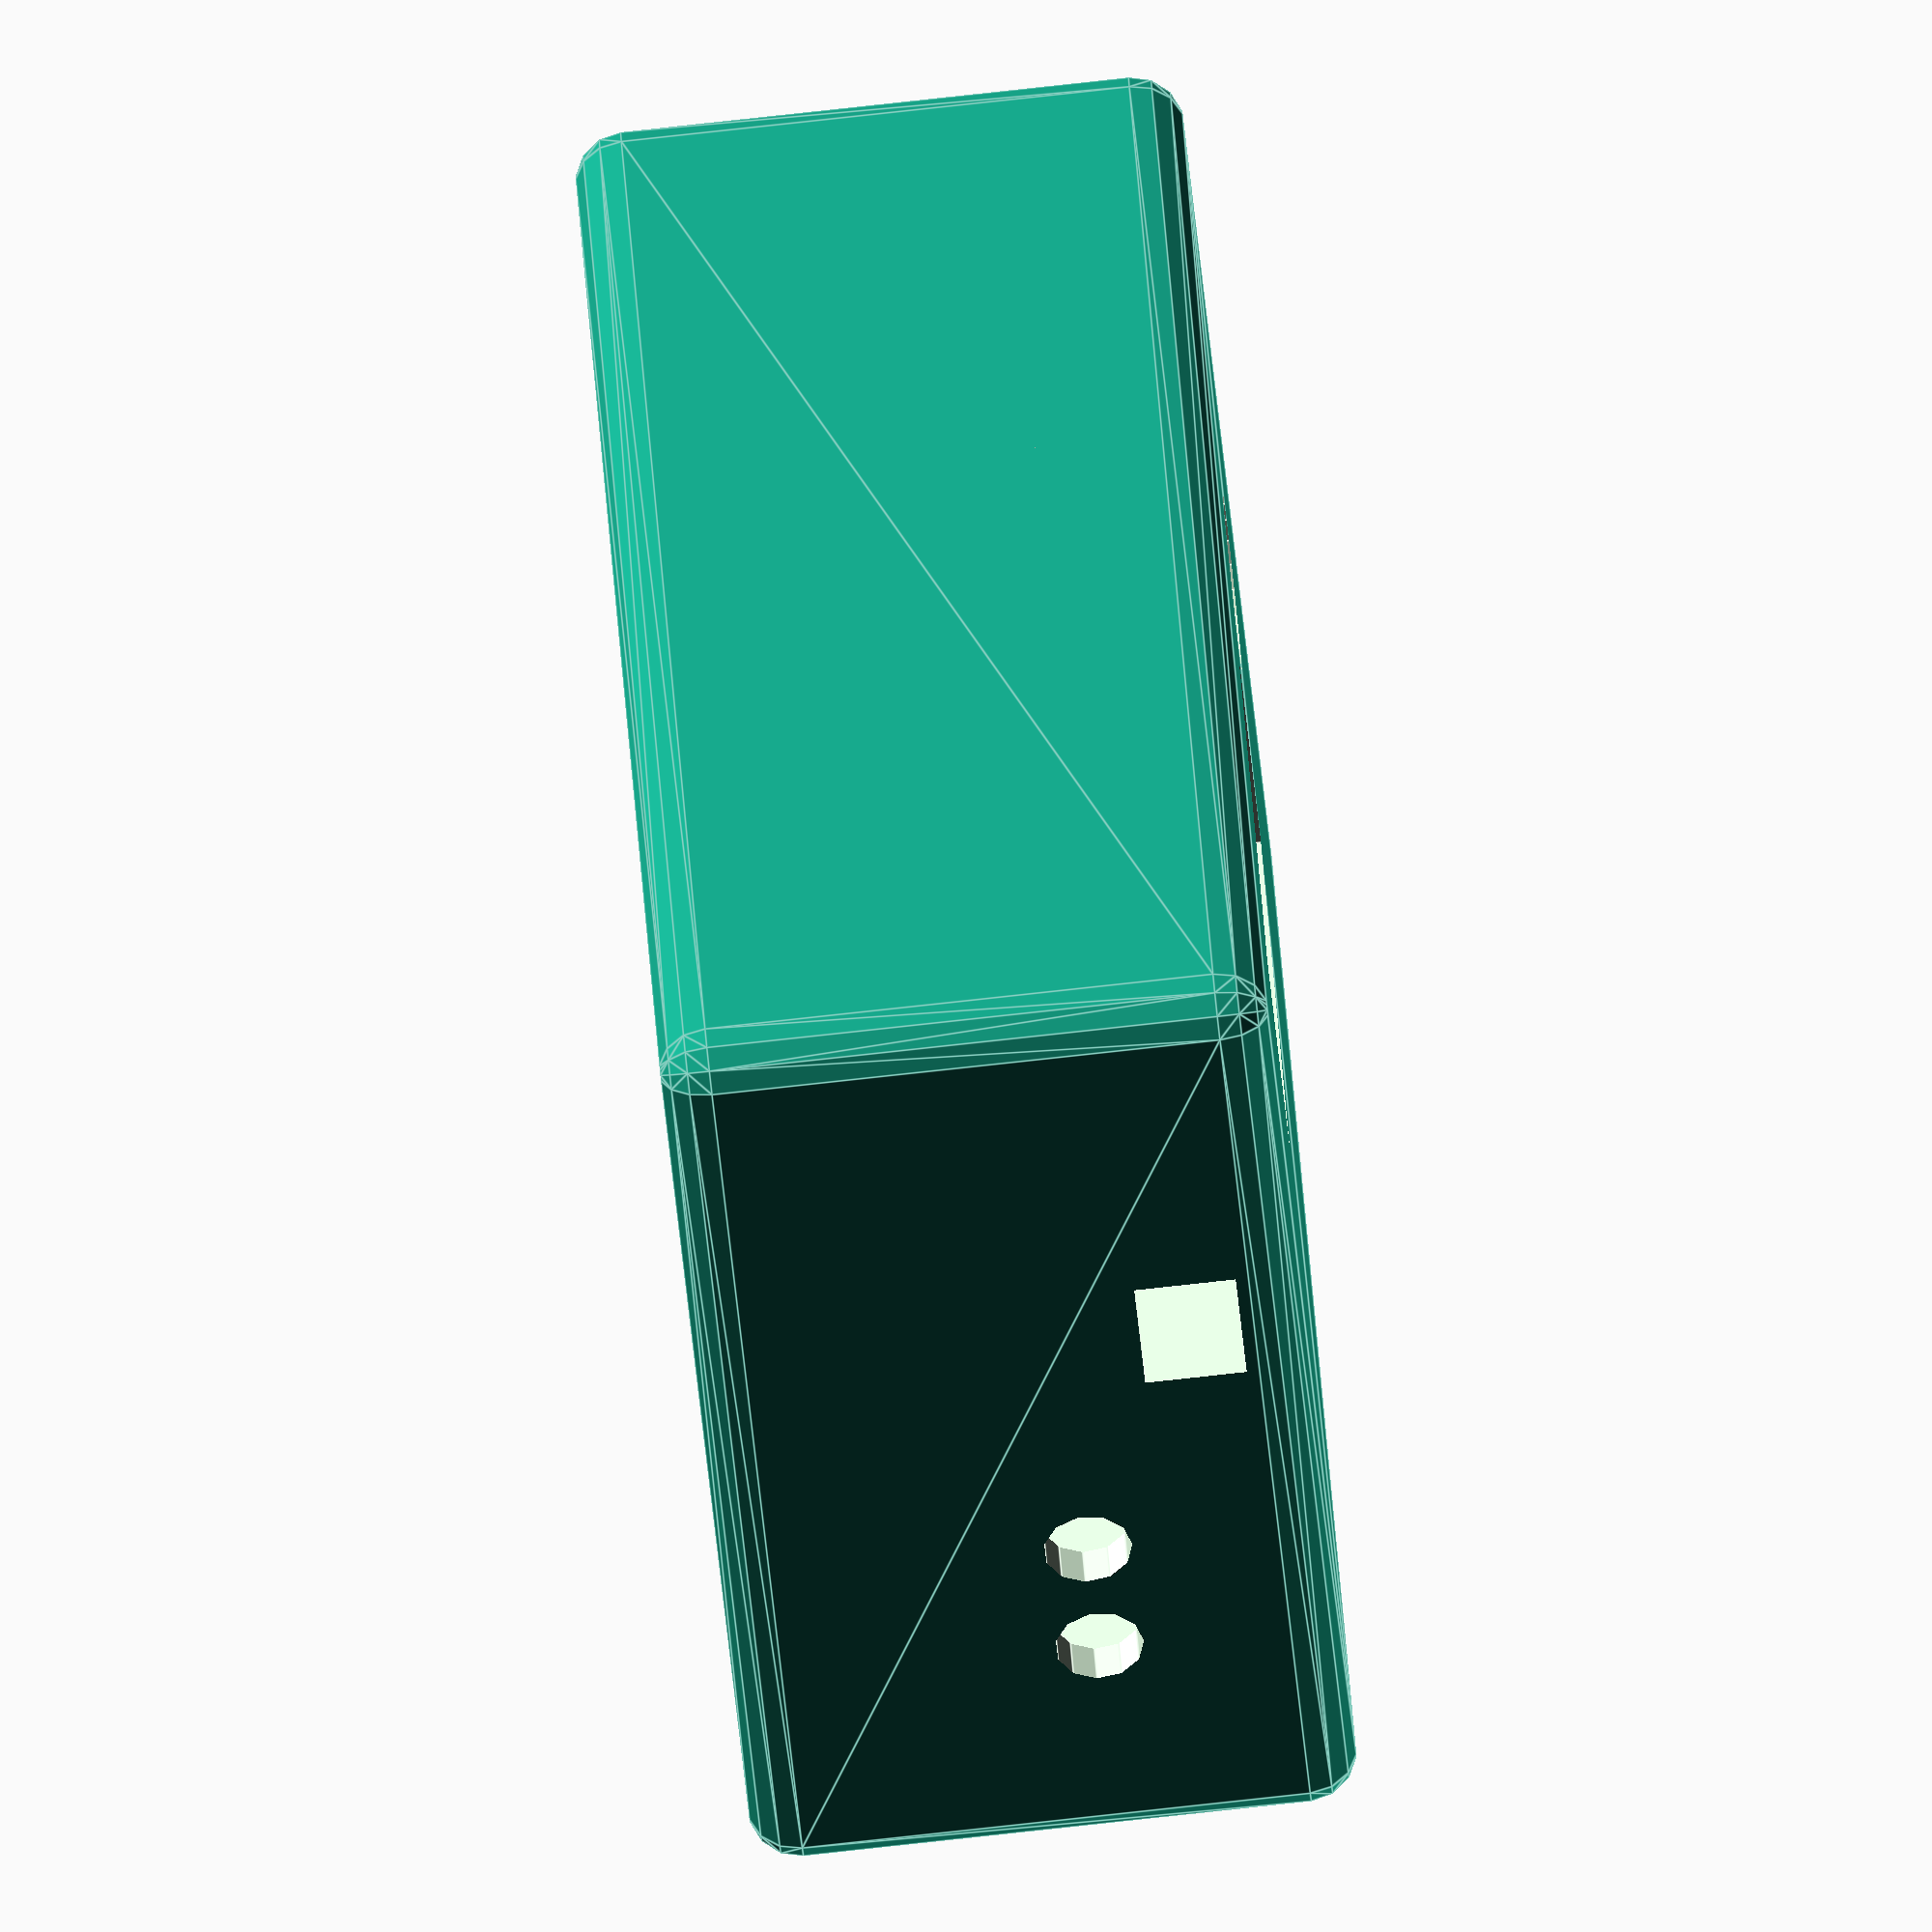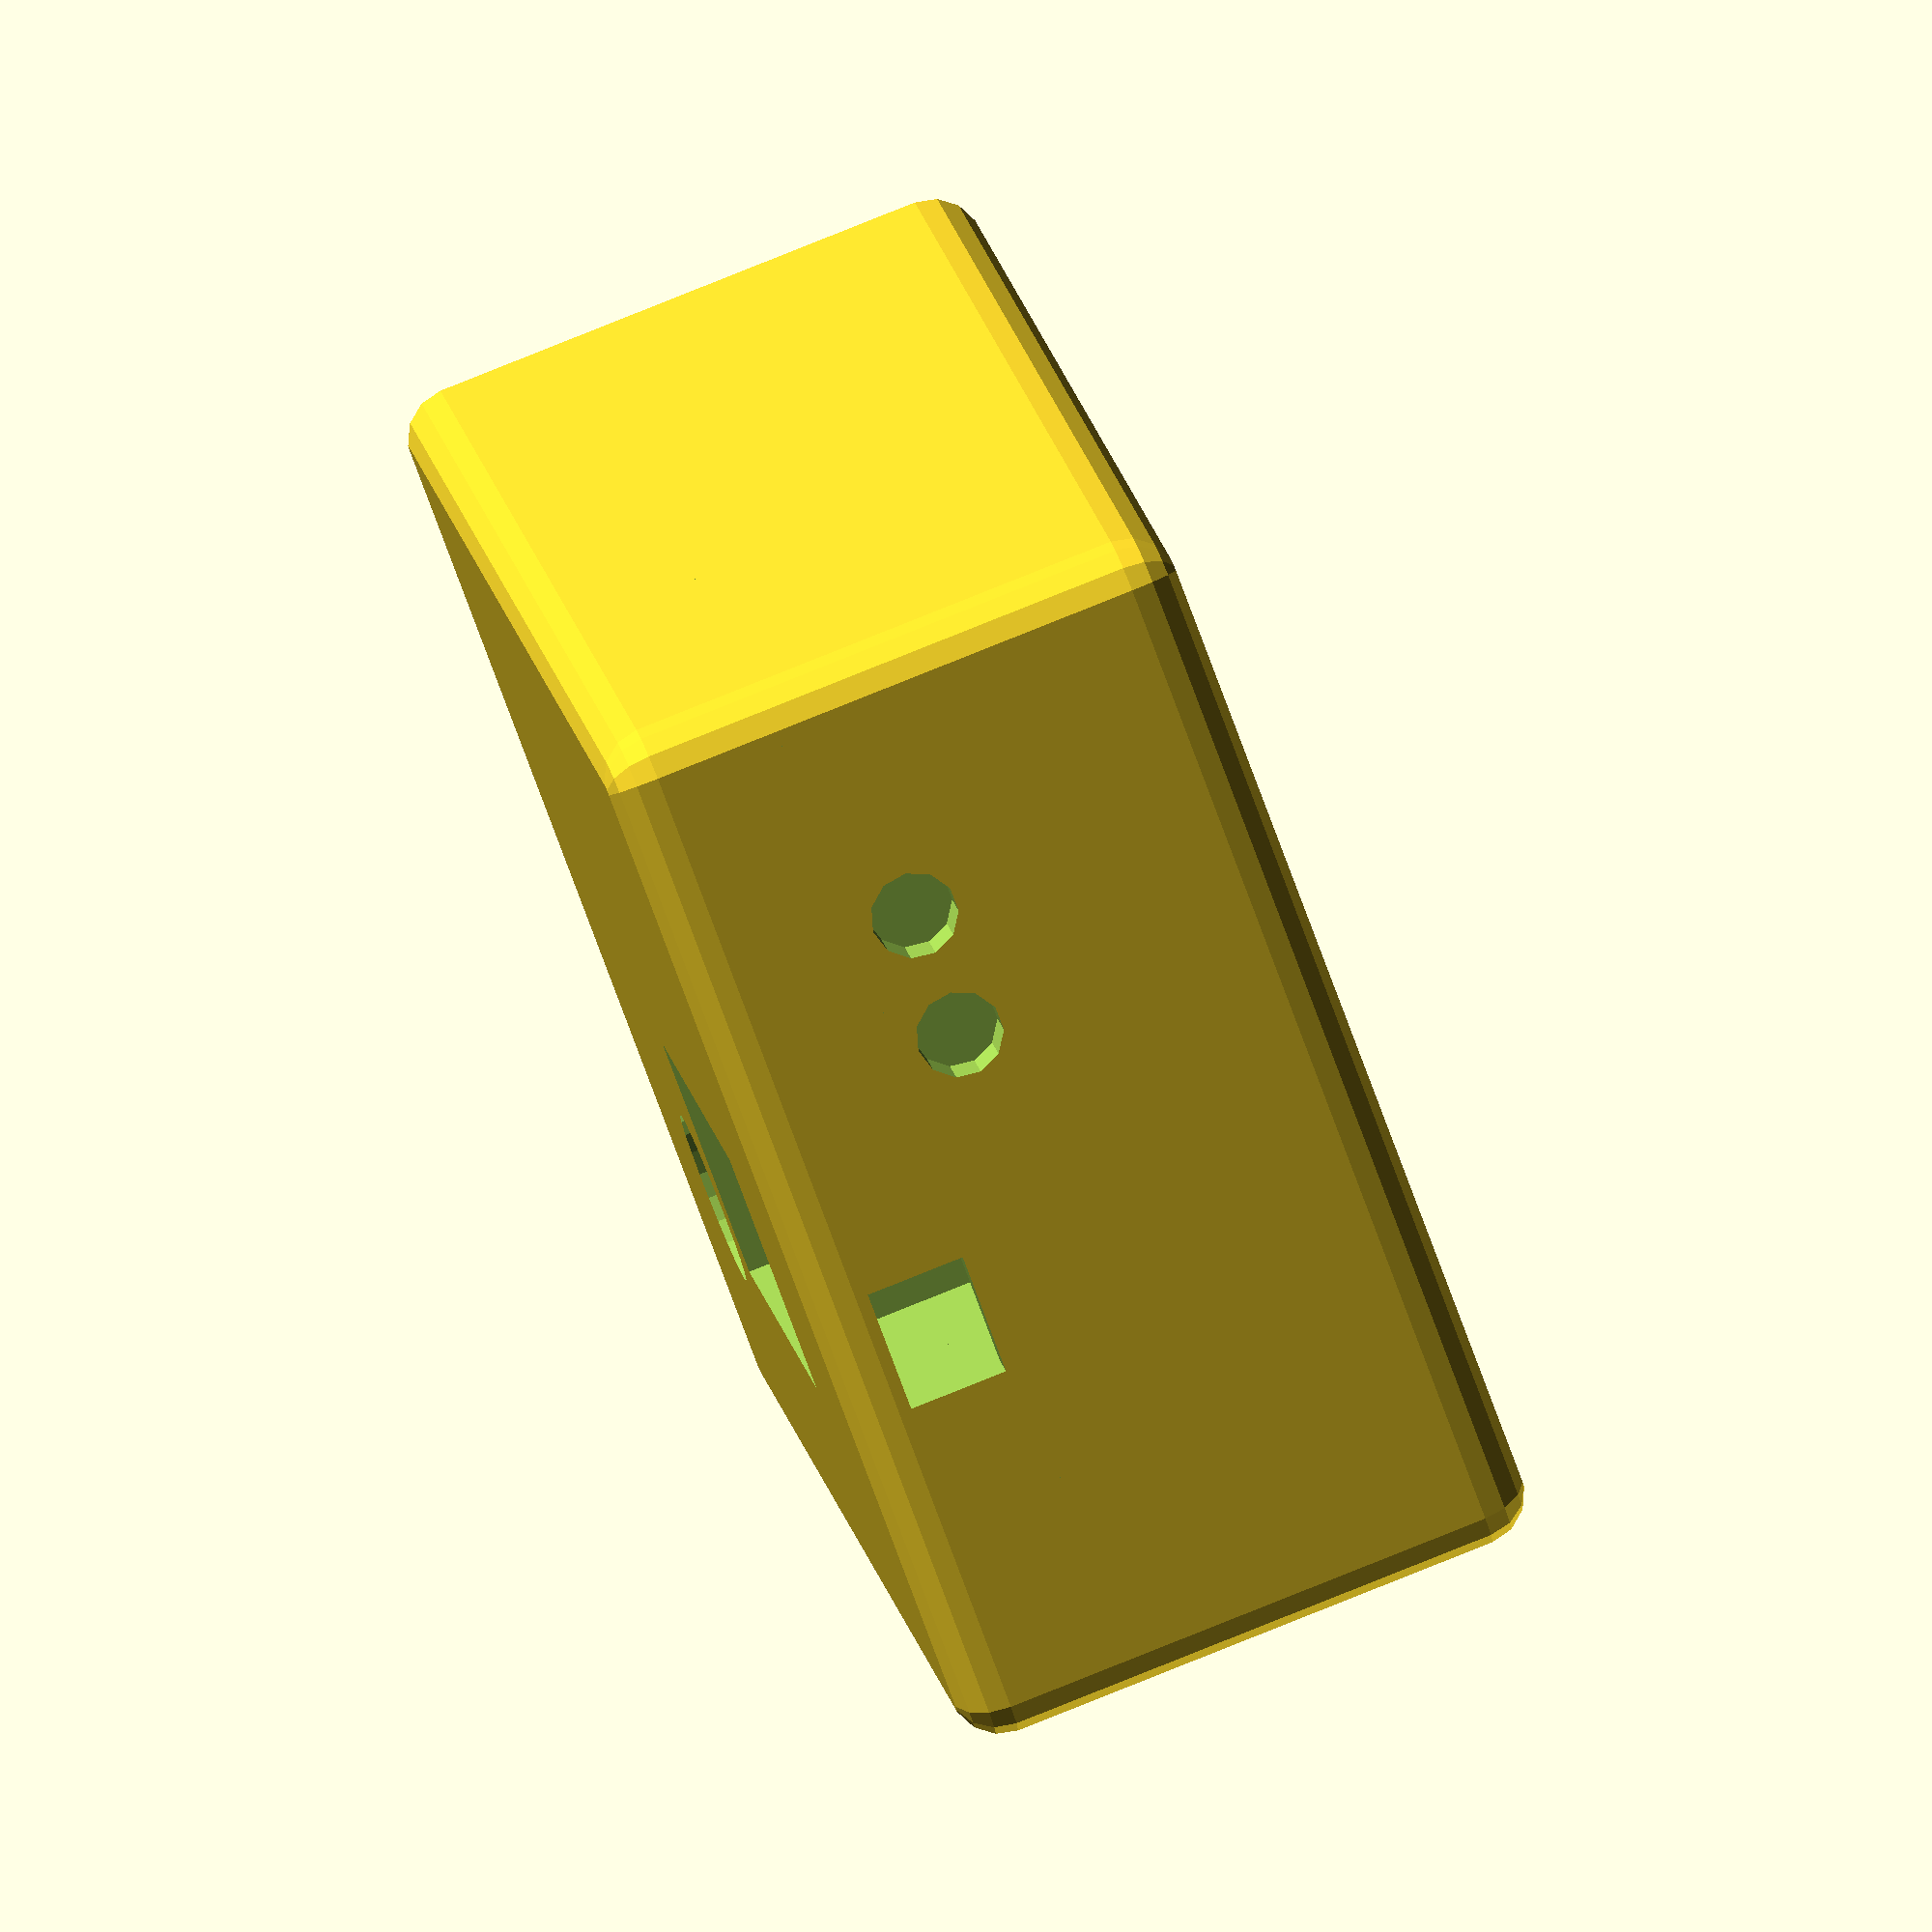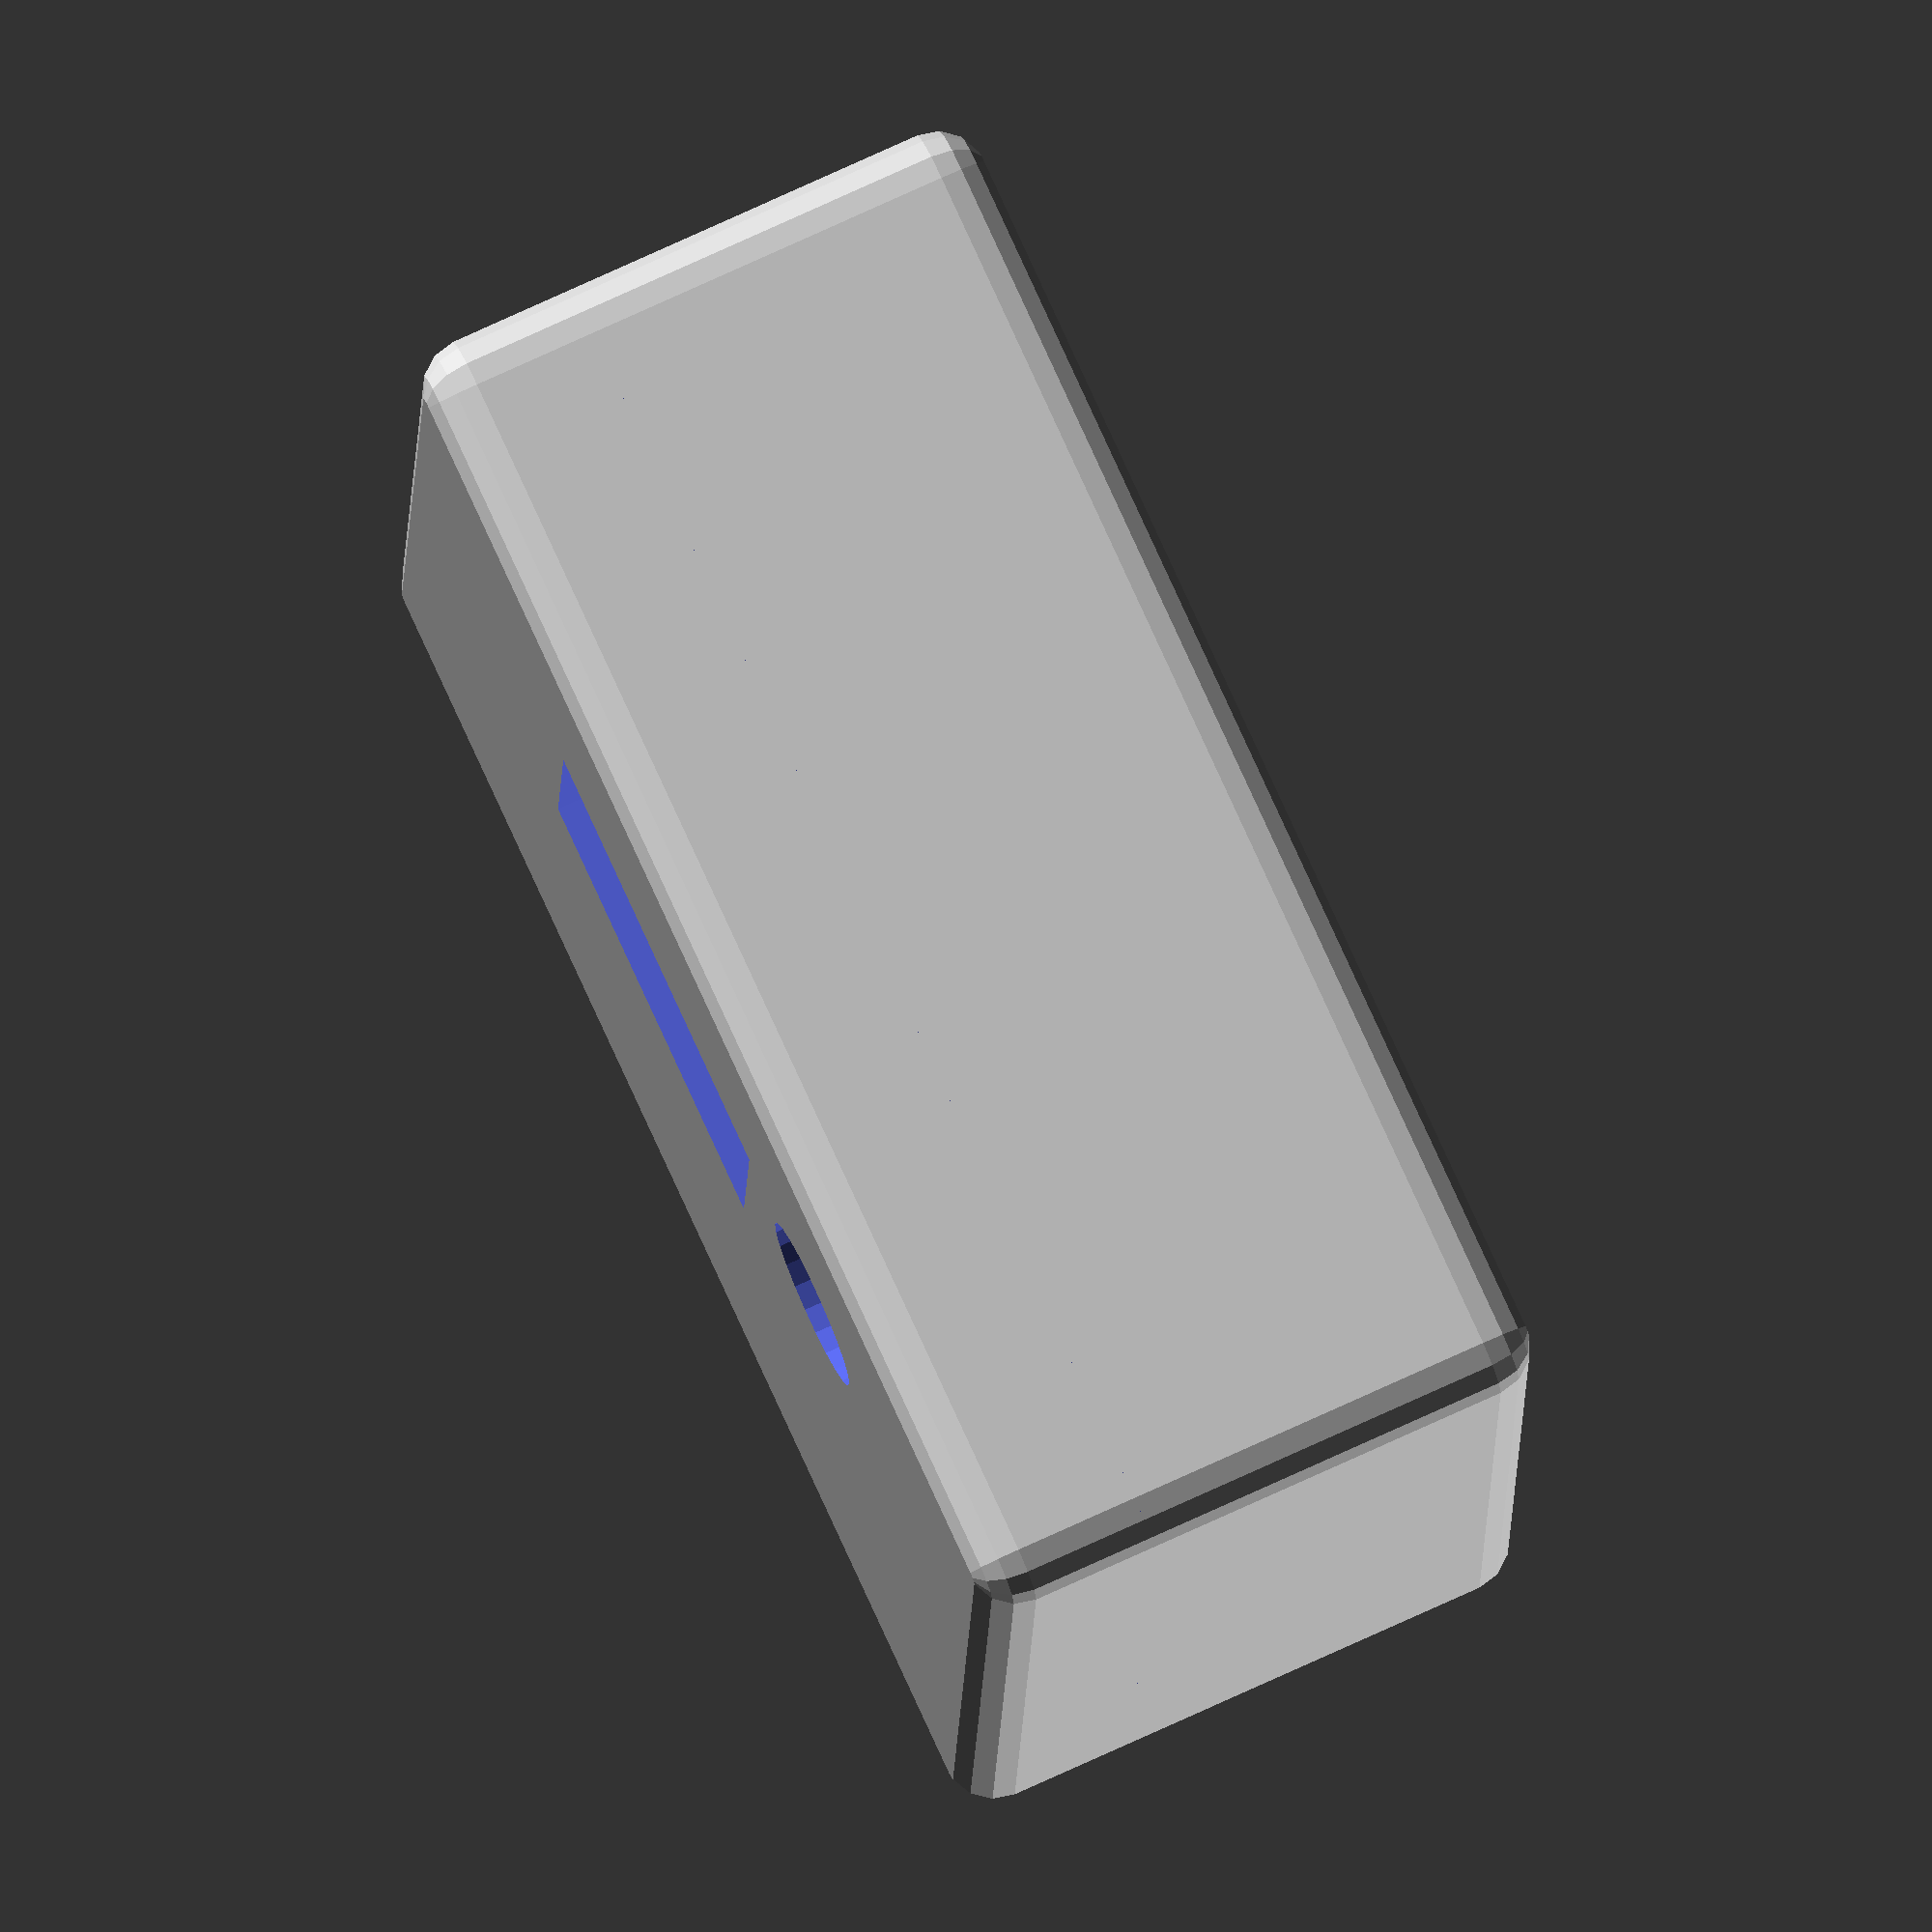
<openscad>
/* This module constructs the main body of the enclosure. First, we name the module: */

//pcb dimensions (mm)
pcb_l = 92; // (x dim, edges of PCB)
pcb_w = 69.5; // (y dim, edges of PCB)
pcb_h = 30; // (z dim, from bottom of PCB to top with placed components / headers / etc)r

buffer = 10; // buffer zone around edges of pcb
wall_thickness = -1; // not sure what's up with this

// box size overall
l = pcb_l+buffer; // x dim
w = pcb_w+buffer; // y dim
h = pcb_h+buffer; // z dim

wall=1; // wall thickness

//top cover width
cover_width=10; 

// button 1
button1_radius = 3.5; //mm
button1_y = -12.09;
button1_z = 5;

// button 2
button2_radius = button1_radius;
button2_y = -22.53;
button2_z = button1_z;

// mic
mic_radius = 7;
mic_x = 22.5;
mic_y = 17;

// usb opening
usb_y = 9.98;
usb_dy = 10;
usb_z = 15;
usb_dz = 8;

//screen
screen_x = -7; //x position of center of screen
screen_y = 10; //y position of center of screen
screen_dx = 35; //length of screen (x dim)
screen_dy = 20; //

module enclosure() {

difference() {

minkowski()
{

difference()
{
translate([0,0,0])
cube([l,w,h], center=true);
};

sphere(h/10);
};

cube([l-wall_thickness,w-wall_thickness,h-wall_thickness], center=true);
}
}

module enclosureHoles() {

union() {

// USB
translate([-l/2-10,usb_y-usb_dy/2,usb_z-usb_dz/2])
cube([10*wall, usb_dy, usb_dz]);
    
// button #1
translate([-l/2,button1_y,button1_z])
rotate([0,-90,0])
cylinder(r=button1_radius, h=10*wall);

// button #2
translate([-l/2,button2_y,button2_z])
rotate([0,-90,0])
cylinder(r=button2_radius, h=10*wall);
    
// Screen
translate([screen_x-screen_dx/2,screen_y-screen_dy/2,h/2])
cube([screen_dx, screen_dy,10*wall]);

// mic
translate([mic_x,mic_y,h/2-10*wall/2])
cylinder(r=mic_radius, h=20*wall);

}
}

module concat() {

difference() {
enclosure();
enclosureHoles();
}
}


// RENDER FULL
//concat();

/* To actually print, we’ll need to render it in two separate halves which we will attach later. So, comment out the above concat() command and instead run the below code to render the top only */


// RENDER COVER (by subtracting bottom)
difference() {
concat();
translate([0,0,-cover_width])
cube([l*1.5,w*1.5,h], center=true);
}



// RENDER BOTTOM (by subtracting top)
difference() {
concat();
translate([0,0,h-cover_width])
cube([l*1.5,w*1.5,h], center=true);
}
</openscad>
<views>
elev=263.3 azim=53.5 roll=263.8 proj=o view=edges
elev=277.1 azim=113.9 roll=68.2 proj=o view=wireframe
elev=103.7 azim=182.9 roll=114.6 proj=o view=wireframe
</views>
